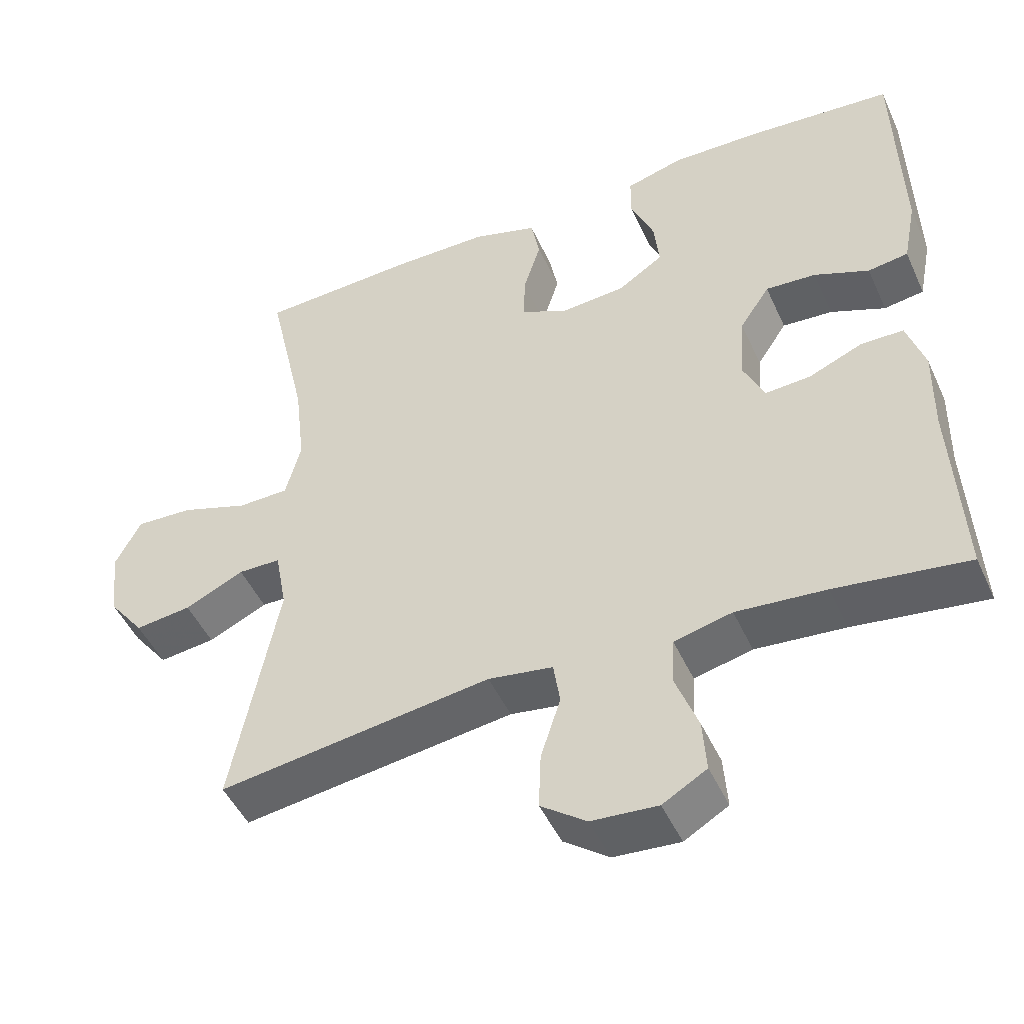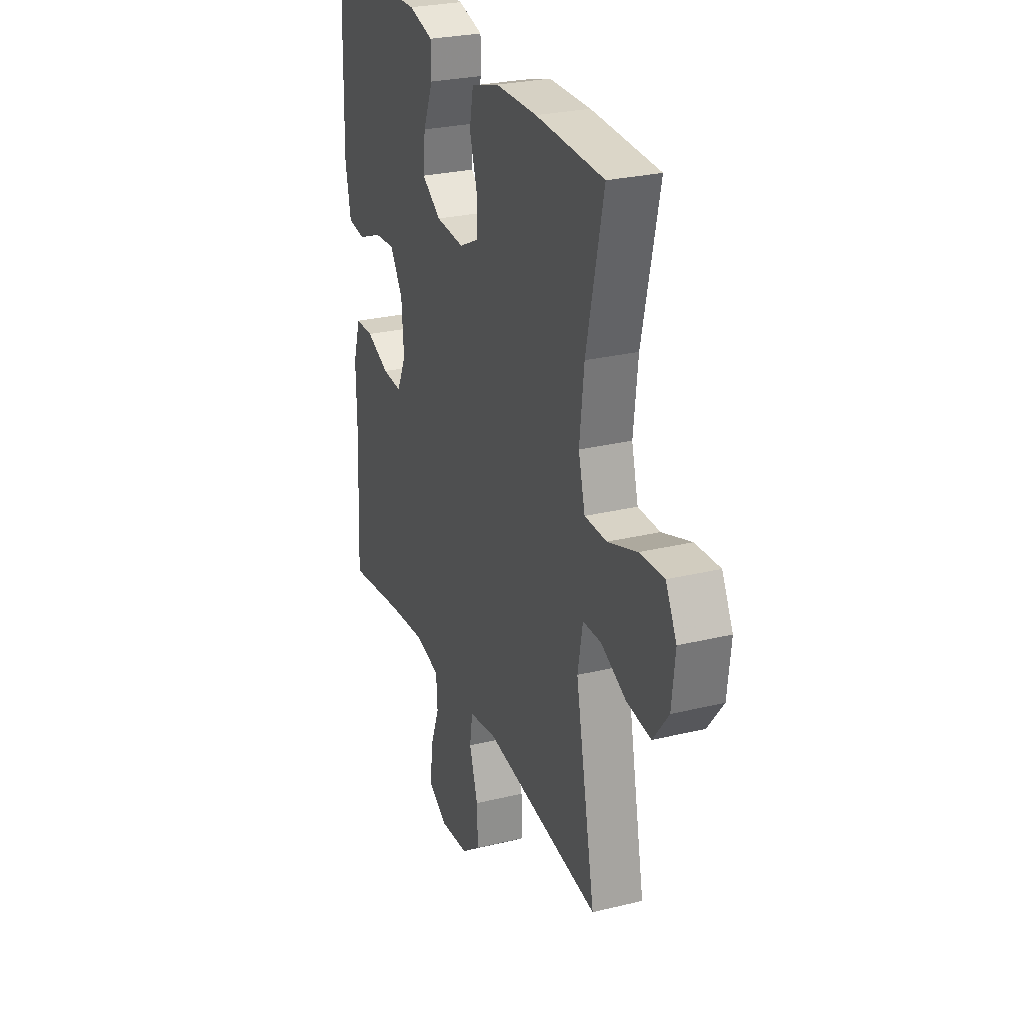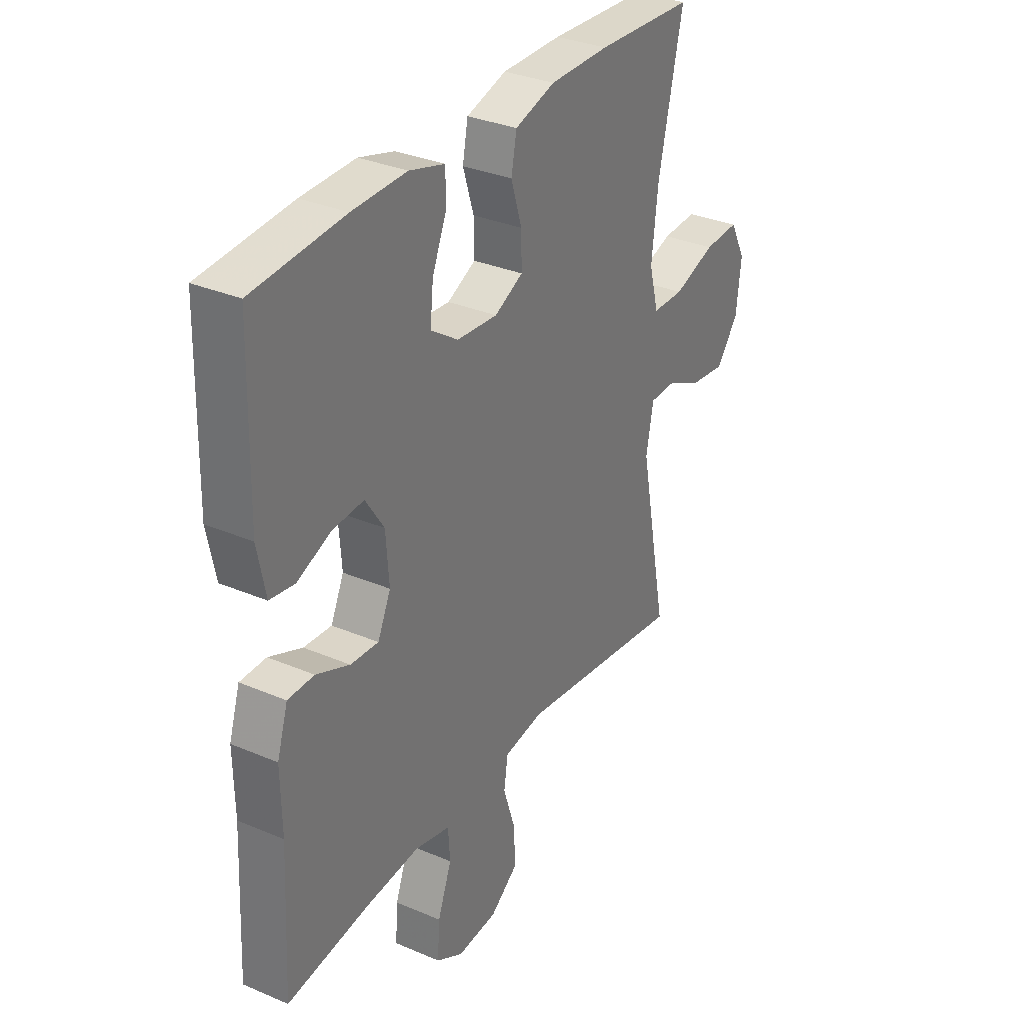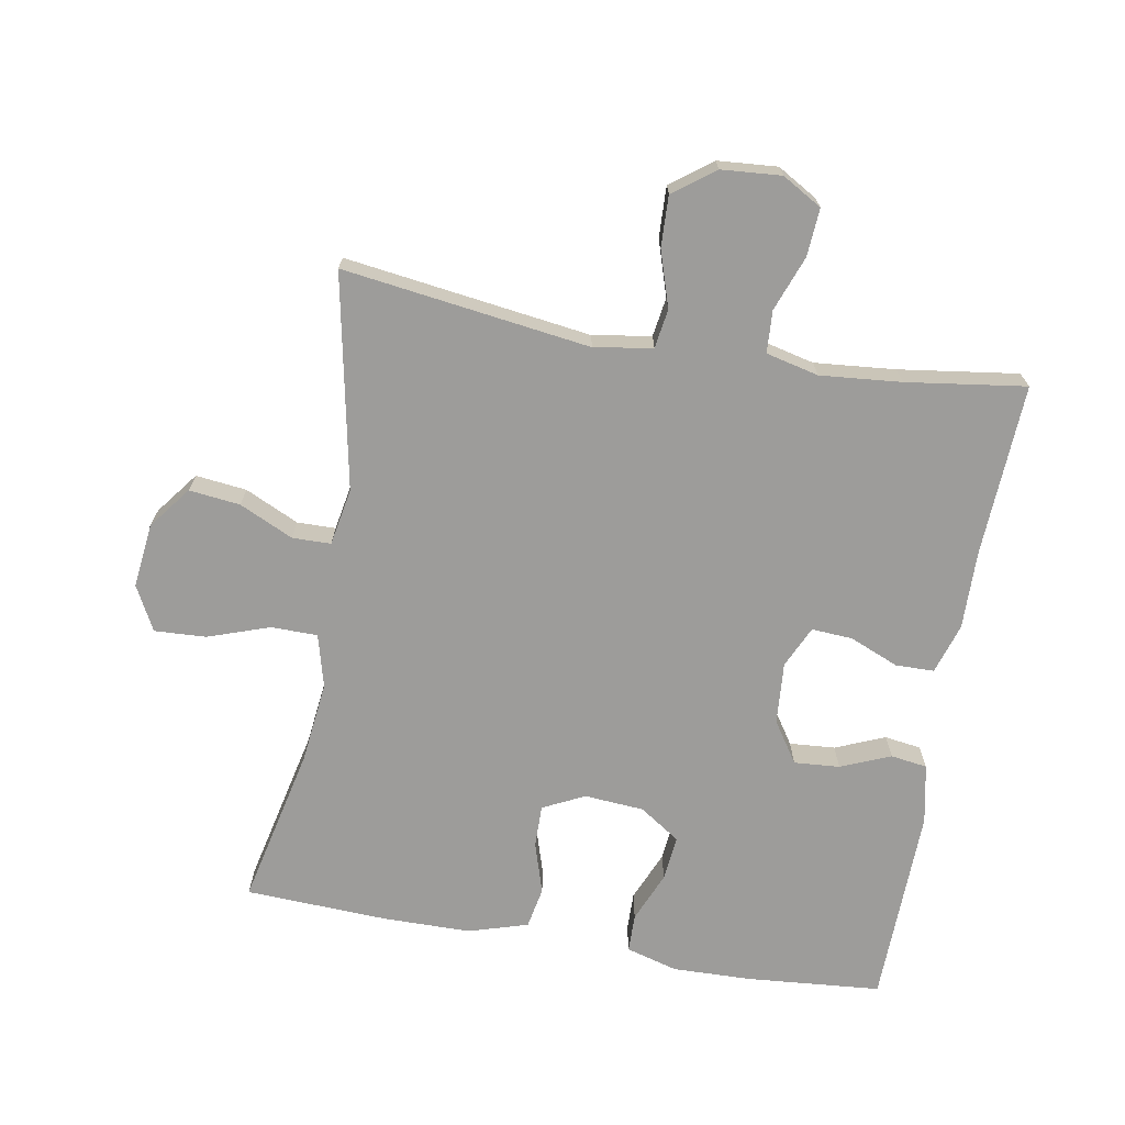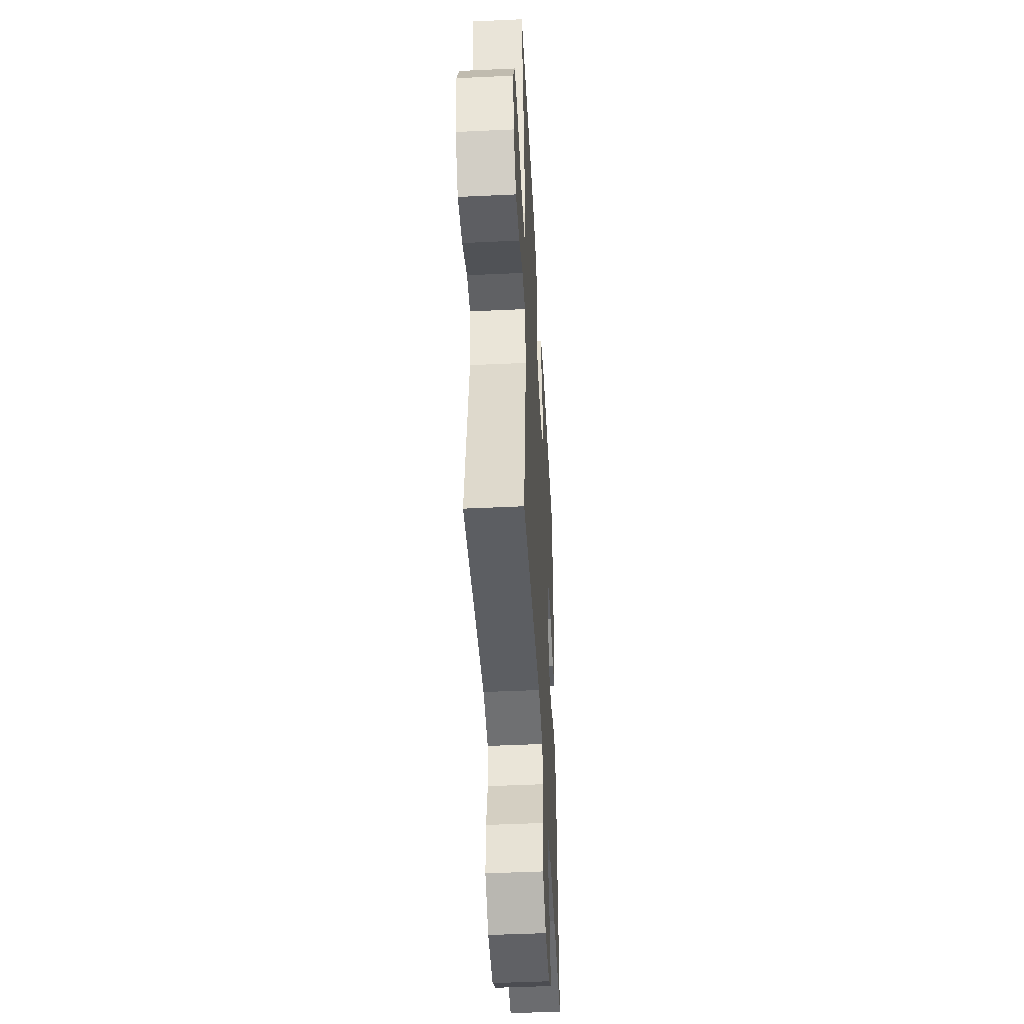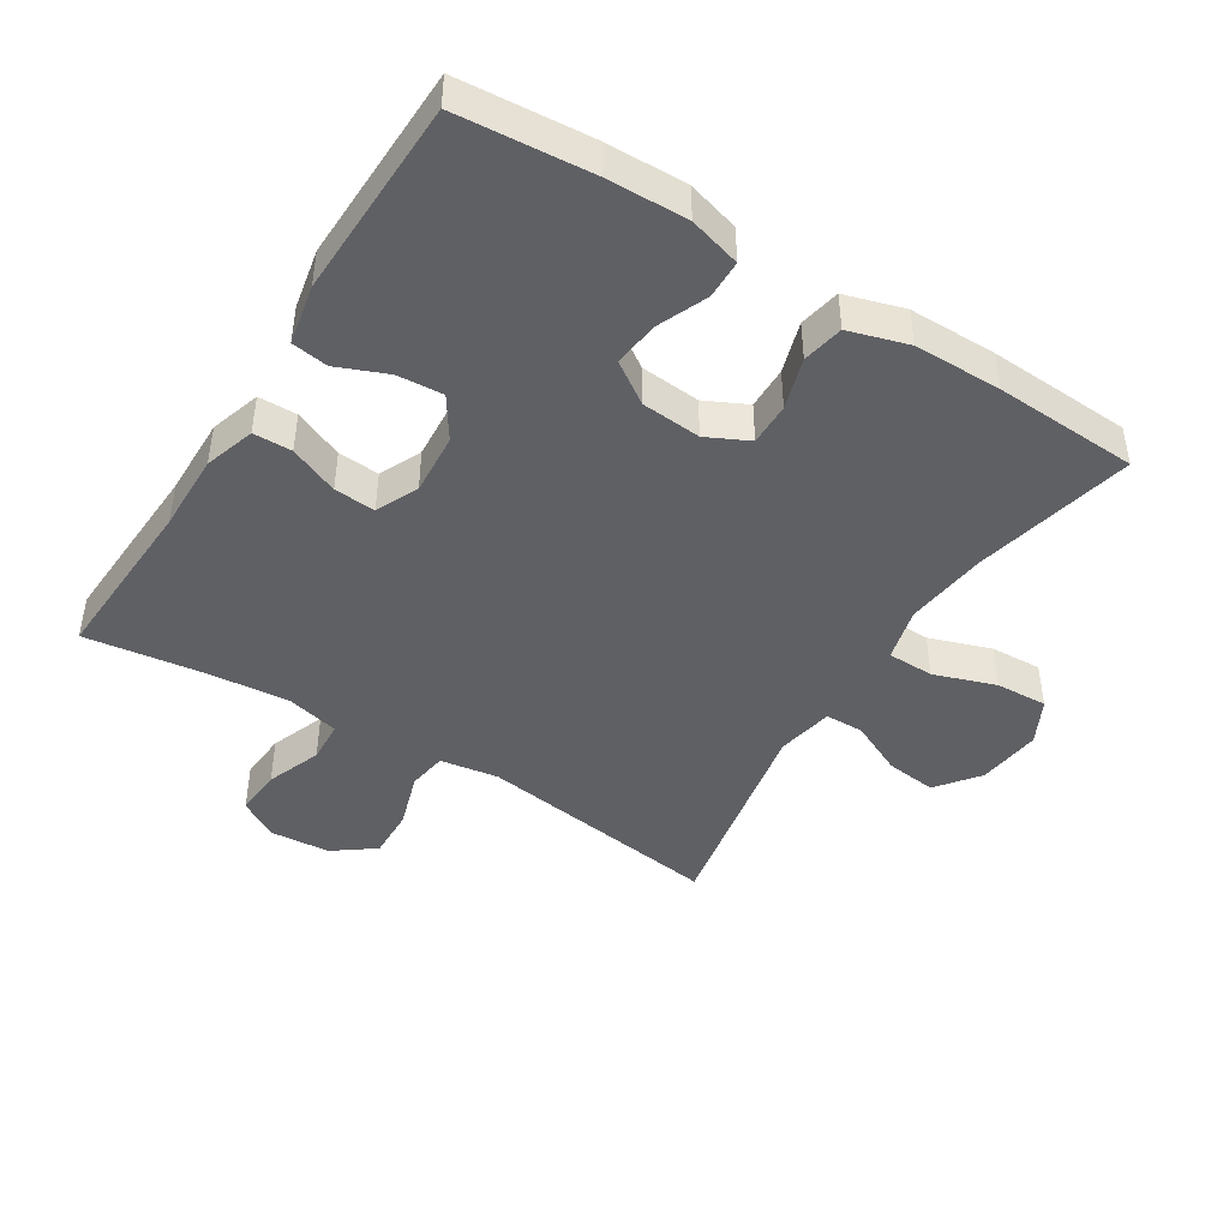
<metadata>
{"format":"obj","ext":"obj","renderer":"f3d","projection":"perspective","resolution":1024,"background":"white","views":[{"elev":-48.0,"azim":-156.2,"up":"+Z"},{"elev":27.0,"azim":69.3,"up":"+Z"},{"elev":32.3,"azim":-59.2,"up":"+Z"},{"elev":-70.1,"azim":170.1,"up":"+Y"},{"elev":-45.8,"azim":93.1,"up":"+Z"},{"elev":-44.5,"azim":-32.2,"up":"+Y"}]}
</metadata>
<code>
v 0.5 0.07 -0.5
v 0.128 0.07 -0.449
v 0.04 0.07 -0.463
v 0.031 0.07 -0.522
v 0.058 0.07 -0.606
v 0.061 0.07 -0.683
v -0.001 0.07 -0.729
v -0.091 0.07 -0.736
v -0.151 0.07 -0.701
v -0.146 0.07 -0.629
v -0.115 0.07 -0.546
v -0.119 0.07 -0.483
v -0.198 0.07 -0.464
v -0.32 0.07 -0.475
v -0.5 0.07 -0.5
v -0.487 0.07 -0.241
v -0.489 0.07 -0.122
v -0.465 0.07 -0.046
v -0.407 0.07 -0.045
v -0.333 0.07 -0.076
v -0.271 0.07 -0.08
v -0.242 0.07 -0.017
v -0.249 0.07 0.076
v -0.29 0.07 0.138
v -0.359 0.07 0.133
v -0.434 0.07 0.102
v -0.489 0.07 0.11
v -0.507 0.07 0.2
v -0.5 0.07 0.5
v -0.298 0.07 0.517
v -0.178 0.07 0.52
v -0.1 0.07 0.498
v -0.099 0.07 0.44
v -0.131 0.07 0.364
v -0.138 0.07 0.296
v -0.077 0.07 0.255
v 0.013 0.07 0.248
v 0.076 0.07 0.279
v 0.075 0.07 0.343
v 0.051 0.07 0.42
v 0.063 0.07 0.482
v 0.152 0.07 0.509
v 0.284 0.07 0.51
v 0.5 0.07 0.5
v 0.446 0.07 0.259
v 0.432 0.07 0.136
v 0.453 0.07 0.056
v 0.523 0.07 0.055
v 0.616 0.07 0.087
v 0.694 0.07 0.091
v 0.729 0.07 0.024
v 0.718 0.07 -0.073
v 0.669 0.07 -0.137
v 0.592 0.07 -0.128
v 0.511 0.07 -0.09
v 0.453 0.07 -0.091
v 0.437 0.07 -0.177
v 0.5 0 -0.5
v 0.128 0 -0.449
v 0.04 0 -0.463
v 0.031 0 -0.522
v 0.058 0 -0.606
v 0.061 0 -0.683
v -0.001 0 -0.729
v -0.091 0 -0.736
v -0.151 0 -0.701
v -0.146 0 -0.629
v -0.115 0 -0.546
v -0.119 0 -0.483
v -0.198 0 -0.464
v -0.32 0 -0.475
v -0.5 0 -0.5
v -0.487 0 -0.241
v -0.489 0 -0.122
v -0.465 0 -0.046
v -0.407 0 -0.045
v -0.333 0 -0.076
v -0.271 0 -0.08
v -0.242 0 -0.017
v -0.249 0 0.076
v -0.29 0 0.138
v -0.359 0 0.133
v -0.434 0 0.102
v -0.489 0 0.11
v -0.507 0 0.2
v -0.5 0 0.5
v -0.298 0 0.517
v -0.178 0 0.52
v -0.1 0 0.498
v -0.099 0 0.44
v -0.131 0 0.364
v -0.138 0 0.296
v -0.077 0 0.255
v 0.013 0 0.248
v 0.076 0 0.279
v 0.075 0 0.343
v 0.051 0 0.42
v 0.063 0 0.482
v 0.152 0 0.509
v 0.284 0 0.51
v 0.5 0 0.5
v 0.446 0 0.259
v 0.432 0 0.136
v 0.453 0 0.056
v 0.523 0 0.055
v 0.616 0 0.087
v 0.694 0 0.091
v 0.729 0 0.024
v 0.718 0 -0.073
v 0.669 0 -0.137
v 0.592 0 -0.128
v 0.511 0 -0.09
v 0.453 0 -0.091
v 0.437 0 -0.177
f 52 53 54 55
f 52 55 56
f 51 52 56
f 48 49 50 51
f 47 48 51 56
f 46 47 56 57
f 42 43 44 45
f 42 45 46
f 39 40 41 42
f 38 39 42 46
f 37 38 46 57
f 31 32 33 34
f 31 34 35
f 30 31 35
f 29 30 35
f 28 29 35 36
f 25 26 27 28
f 24 25 28 36
f 17 18 19 20
f 16 17 20 21
f 14 15 16 21
f 13 14 21 22
f 8 9 10 11
f 8 11 12
f 7 8 12
f 4 5 6 7
f 3 4 7 12
f 2 3 12 13
f 57 1 2
f 23 24 36 37
f 22 23 37 57
f 2 13 22 57
f 112 111 110 109
f 113 112 109
f 113 109 108
f 108 107 106 105
f 113 108 105 104
f 114 113 104 103
f 102 101 100 99
f 103 102 99
f 99 98 97 96
f 103 99 96 95
f 114 103 95 94
f 91 90 89 88
f 92 91 88
f 92 88 87
f 92 87 86
f 93 92 86 85
f 85 84 83 82
f 93 85 82 81
f 77 76 75 74
f 78 77 74 73
f 78 73 72 71
f 79 78 71 70
f 68 67 66 65
f 69 68 65
f 69 65 64
f 64 63 62 61
f 69 64 61 60
f 70 69 60 59
f 59 58 114
f 94 93 81 80
f 114 94 80 79
f 114 79 70 59
f 1 58 59 2
f 2 59 60 3
f 3 60 61 4
f 4 61 62 5
f 5 62 63 6
f 6 63 64 7
f 7 64 65 8
f 8 65 66 9
f 9 66 67 10
f 10 67 68 11
f 11 68 69 12
f 12 69 70 13
f 13 70 71 14
f 14 71 72 15
f 15 72 73 16
f 16 73 74 17
f 17 74 75 18
f 18 75 76 19
f 19 76 77 20
f 20 77 78 21
f 21 78 79 22
f 22 79 80 23
f 23 80 81 24
f 24 81 82 25
f 25 82 83 26
f 26 83 84 27
f 27 84 85 28
f 28 85 86 29
f 29 86 87 30
f 30 87 88 31
f 31 88 89 32
f 32 89 90 33
f 33 90 91 34
f 34 91 92 35
f 35 92 93 36
f 36 93 94 37
f 37 94 95 38
f 38 95 96 39
f 39 96 97 40
f 40 97 98 41
f 41 98 99 42
f 42 99 100 43
f 43 100 101 44
f 44 101 102 45
f 45 102 103 46
f 46 103 104 47
f 47 104 105 48
f 48 105 106 49
f 49 106 107 50
f 50 107 108 51
f 51 108 109 52
f 52 109 110 53
f 53 110 111 54
f 54 111 112 55
f 55 112 113 56
f 56 113 114 57
f 57 114 58 1

</code>
